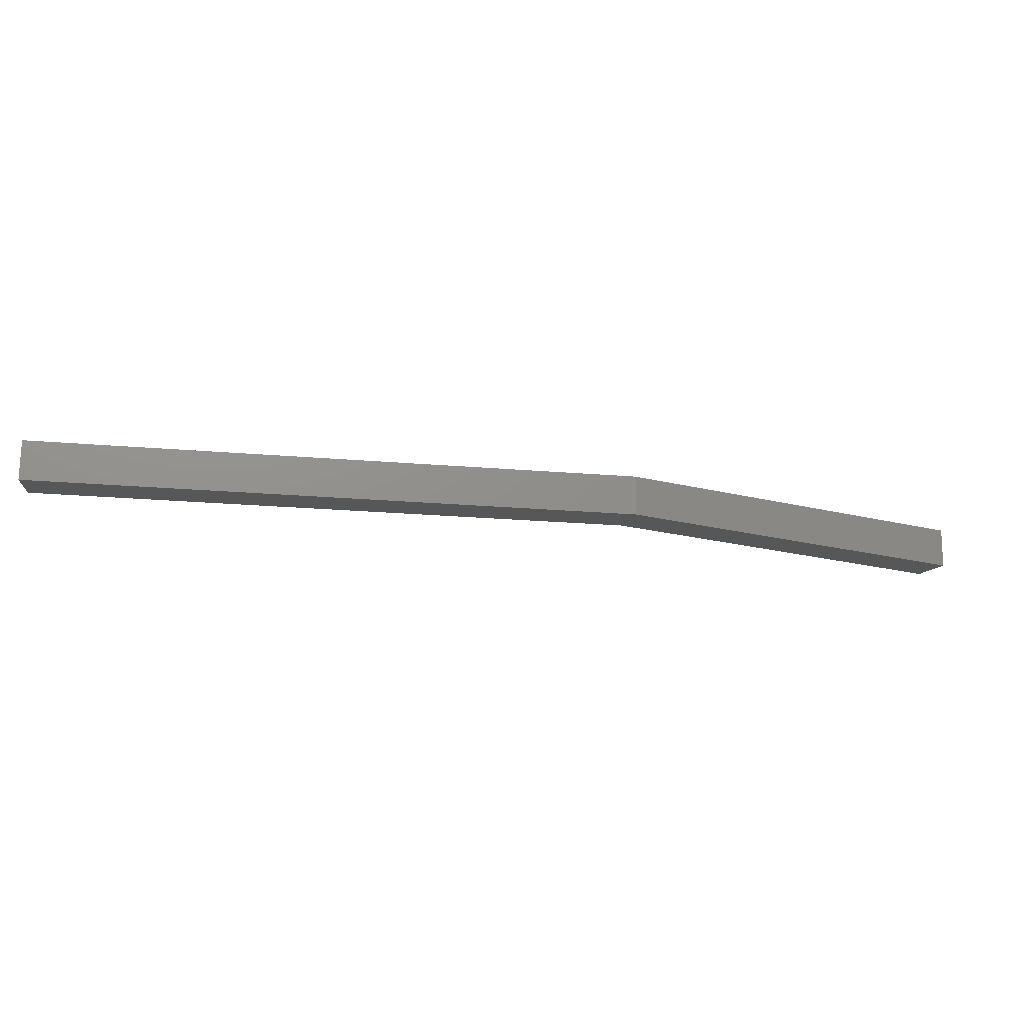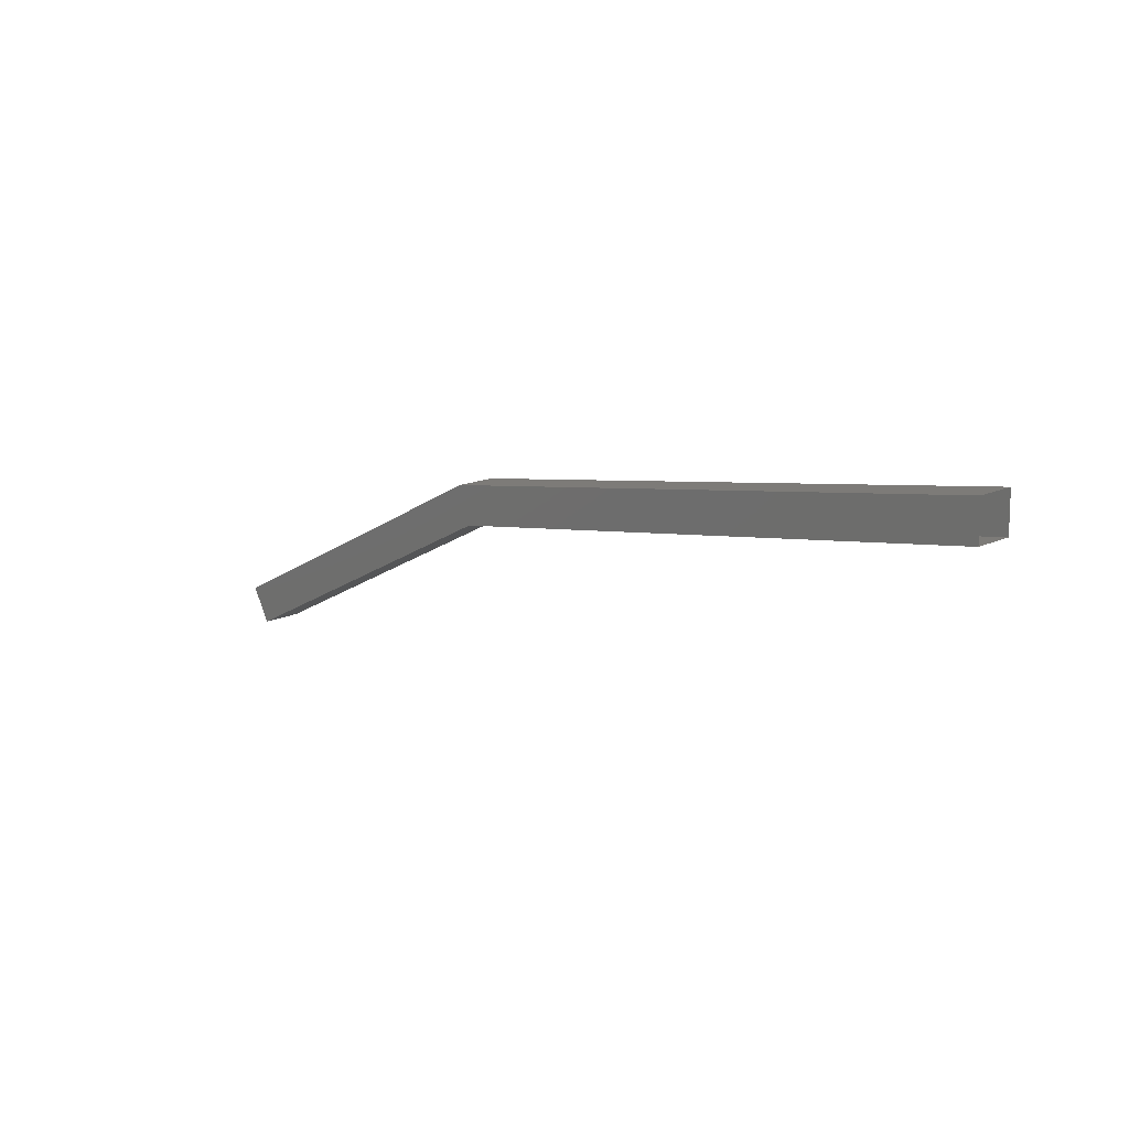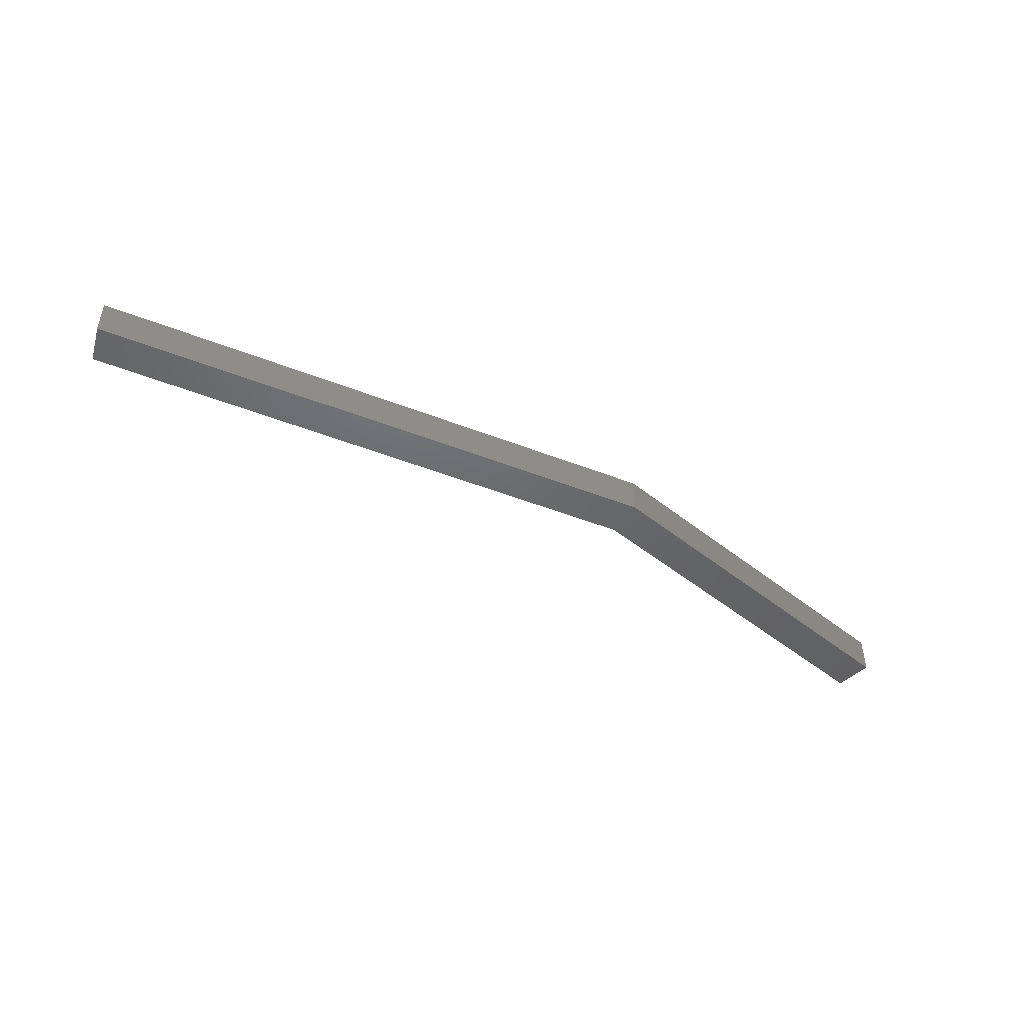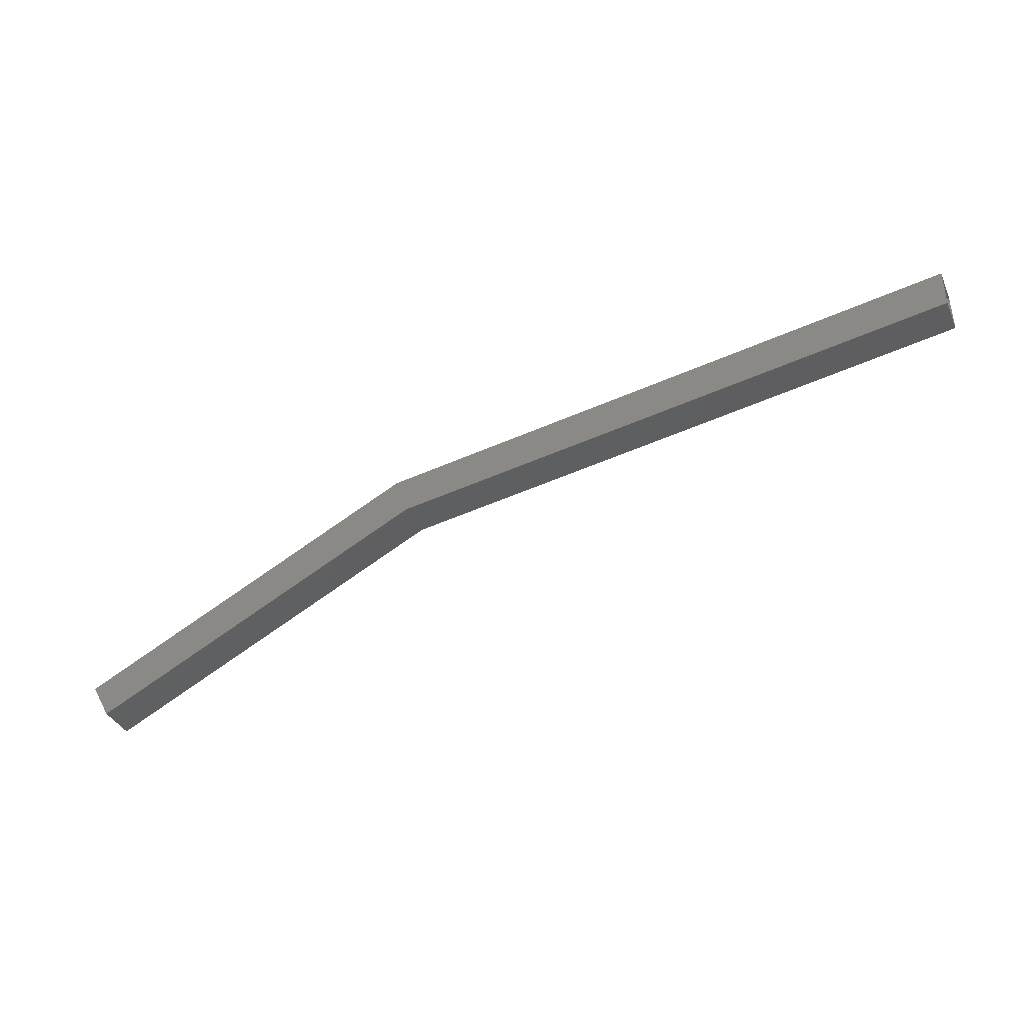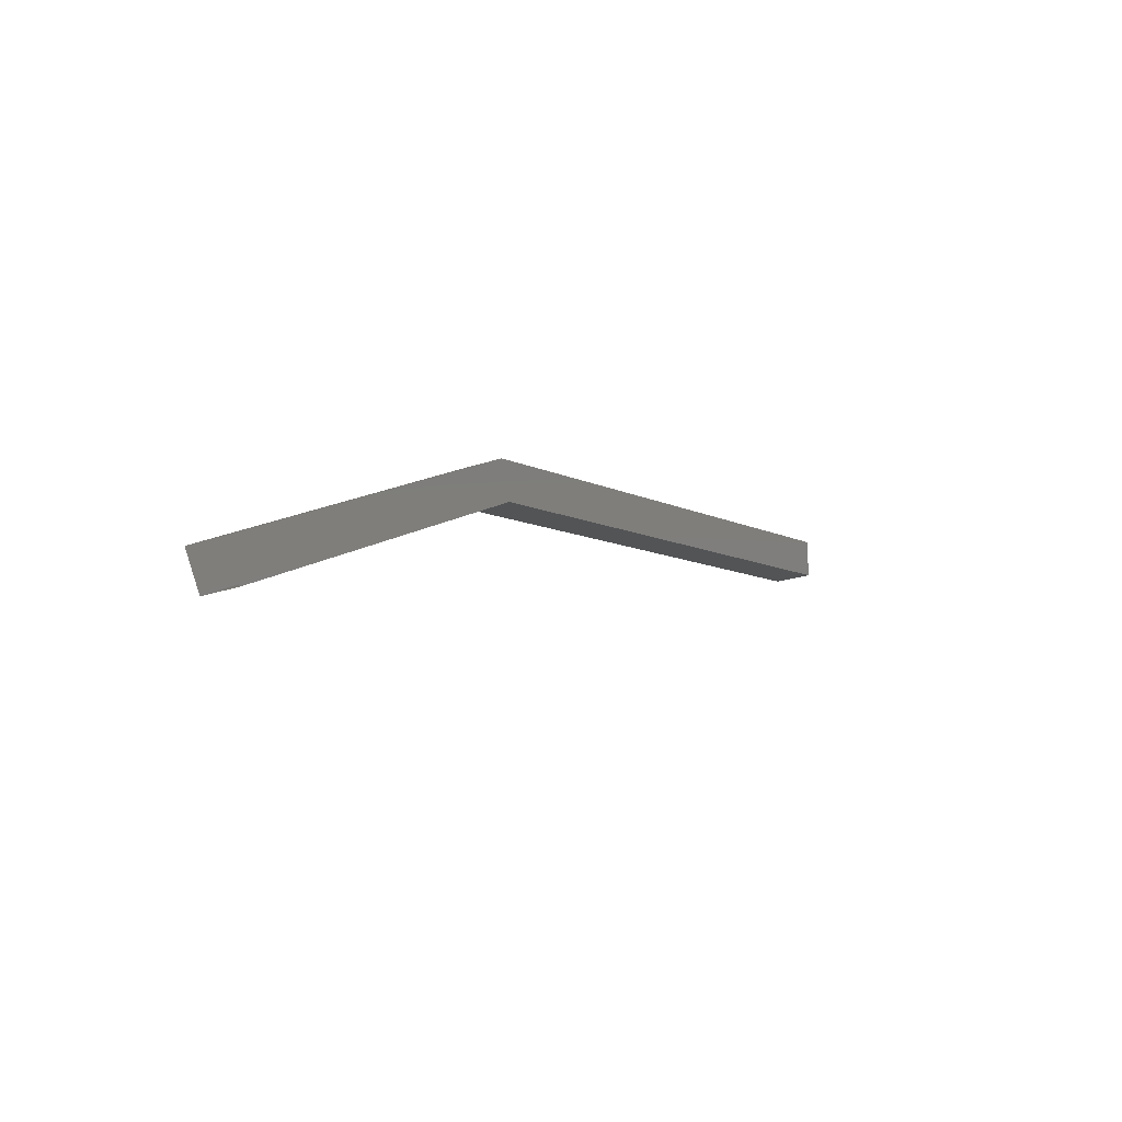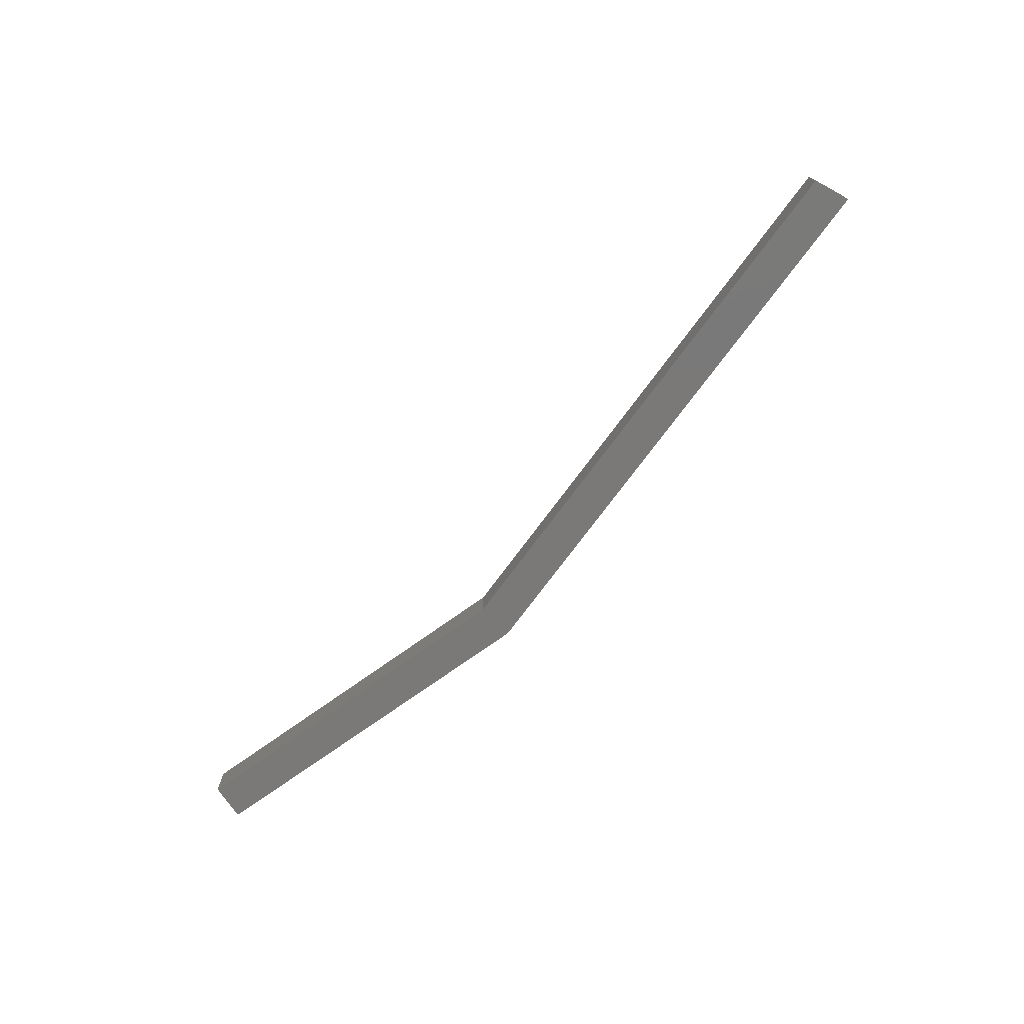
<metadata>
{"format":"stl","ext":"stl","renderer":"f3d","projection":"perspective","resolution":1024,"background":"white","views":[{"elev":72.5,"azim":-179.5,"up":"+Y"},{"elev":15.7,"azim":45.9,"up":"+Y"},{"elev":-47.5,"azim":165.2,"up":"+Z"},{"elev":-36.2,"azim":22.0,"up":"+Y"},{"elev":-19.0,"azim":-55.7,"up":"+Y"},{"elev":-72.5,"azim":62.8,"up":"+Z"}]}
</metadata>
<code>
# stl→obj: 12 verts, 16 faces
v -933.5 50.86 252.3
v -948.4 48.5 252.3
v -948.1 47.55 252.3
v -957.1 44.08 252.3
v -956.6 43.22 252.3
v -956.6 43.22 251.3
v -957.1 44.08 251.3
v -948.1 47.55 251.3
v -948.4 48.5 251.3
v -933.5 50.86 251.3
v -933.5 49.86 251.3
v -933.5 49.86 252.3
f 1 2 3
f 3 2 4
f 4 5 3
f 6 7 8
f 8 7 9
f 9 10 8
f 11 8 10
f 12 1 3
f 7 4 9
f 9 4 2
f 2 10 9
f 1 10 2
f 11 12 8
f 8 12 3
f 3 6 8
f 5 6 3

</code>
